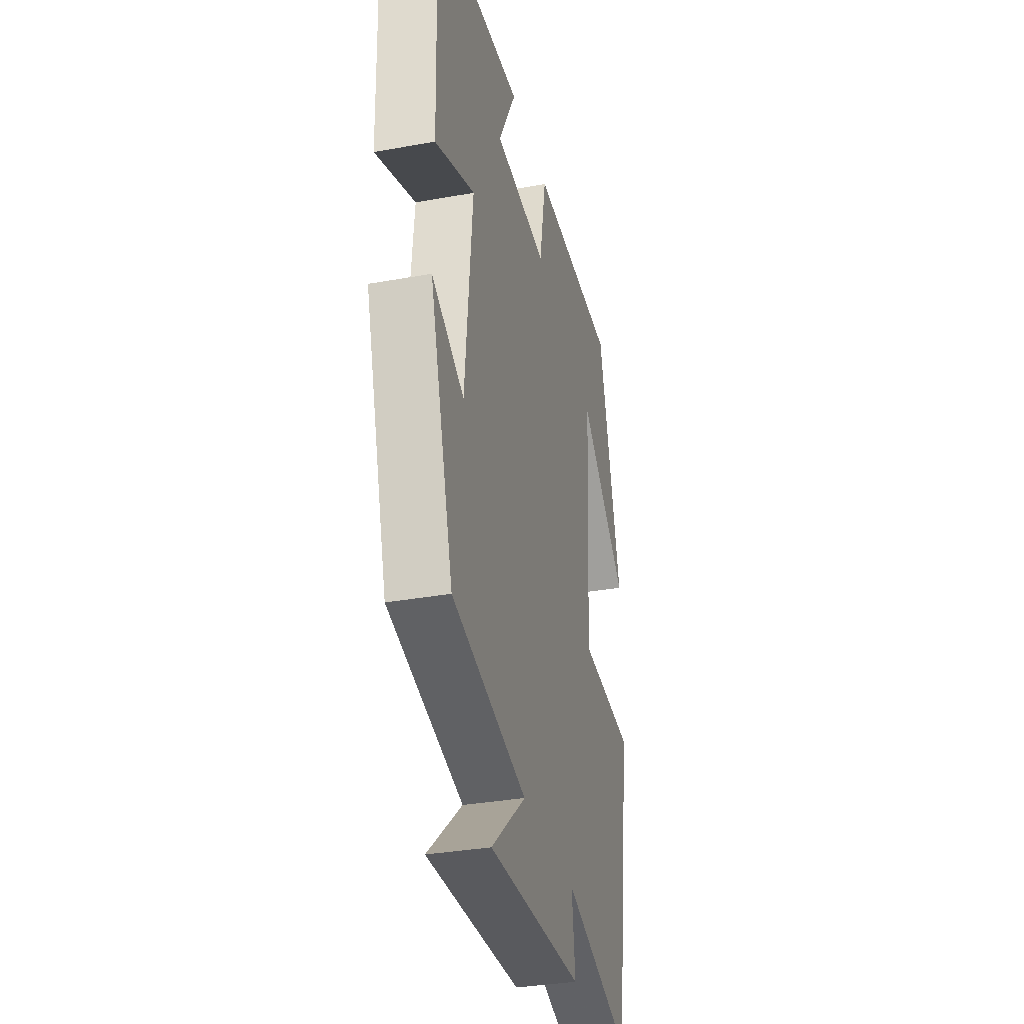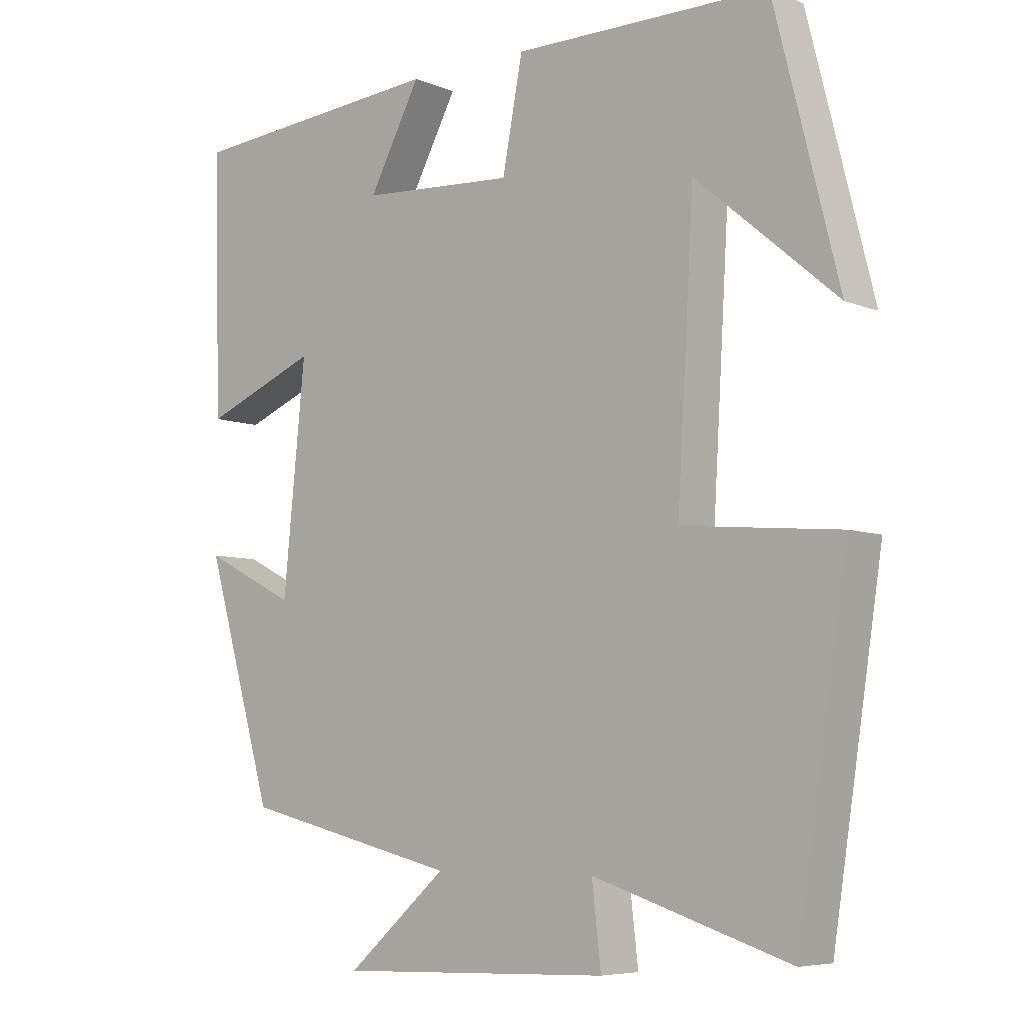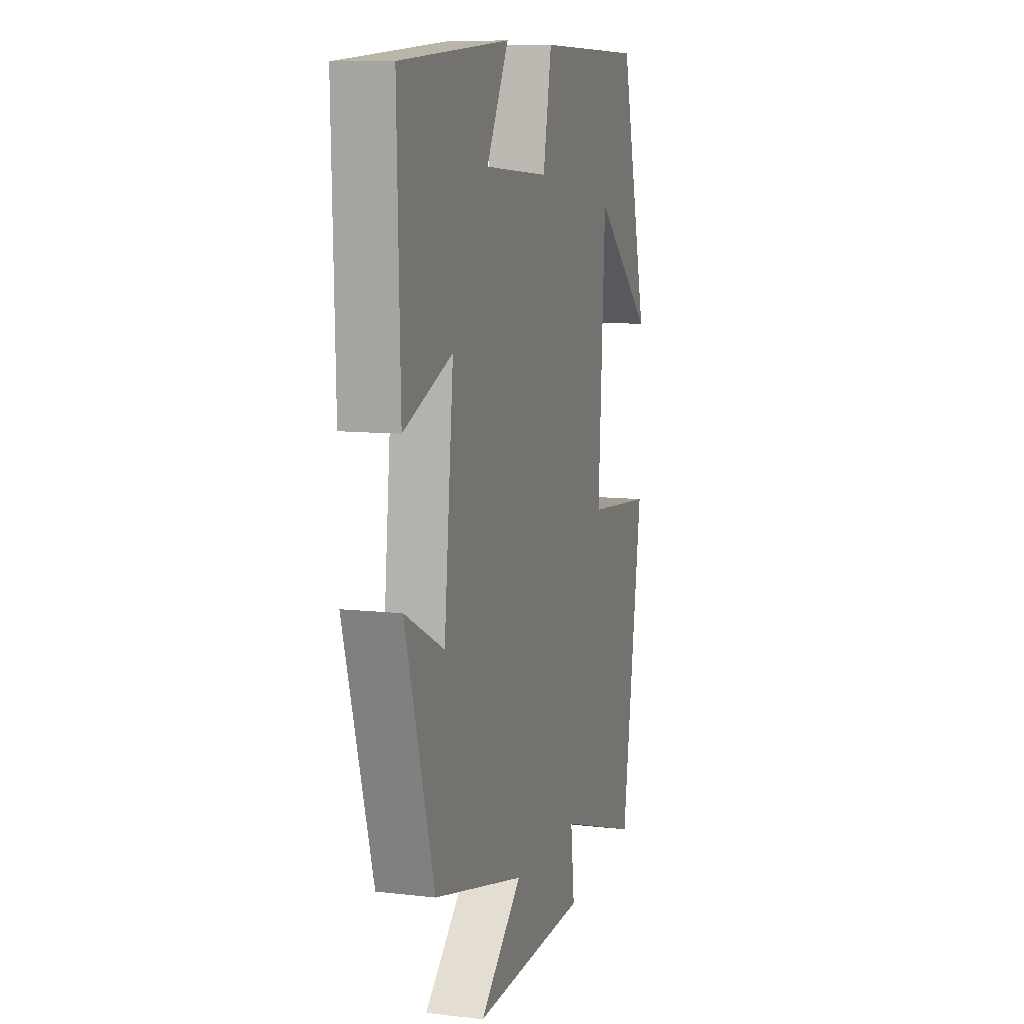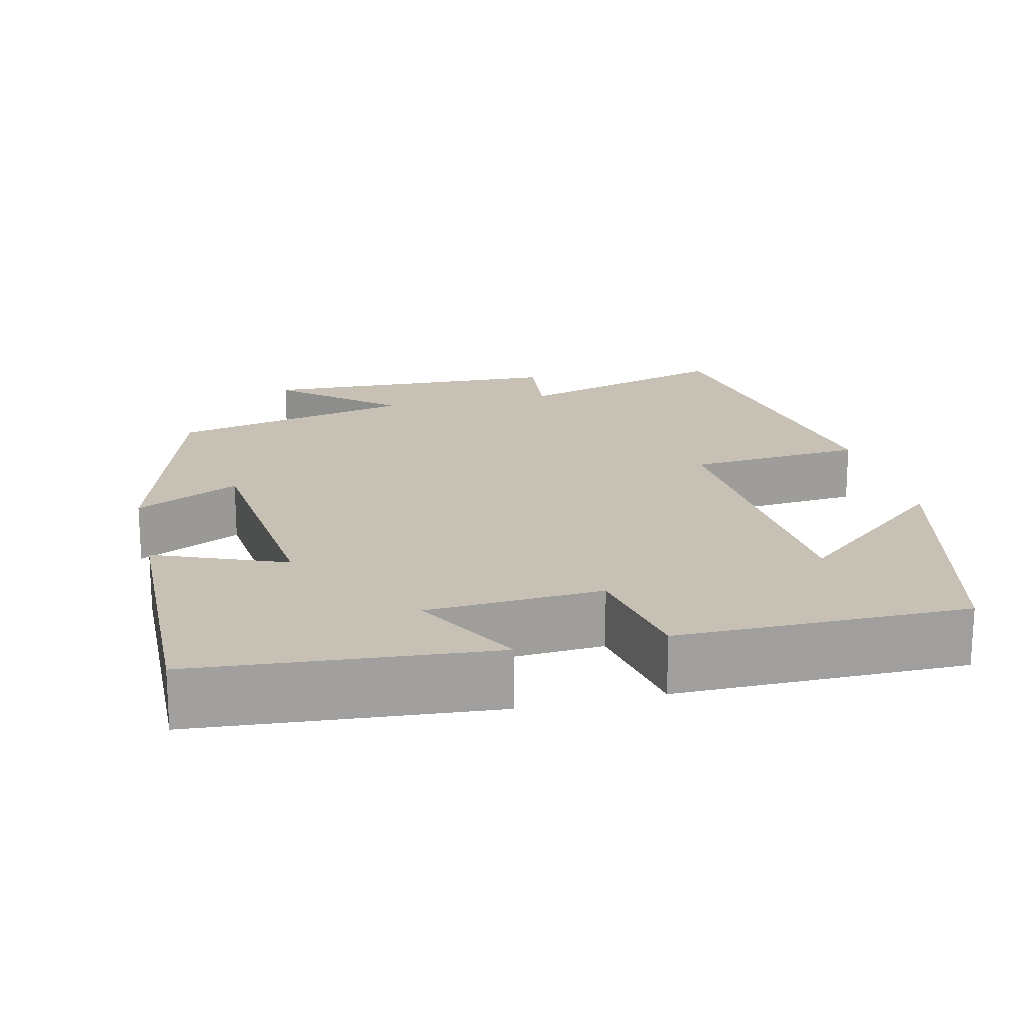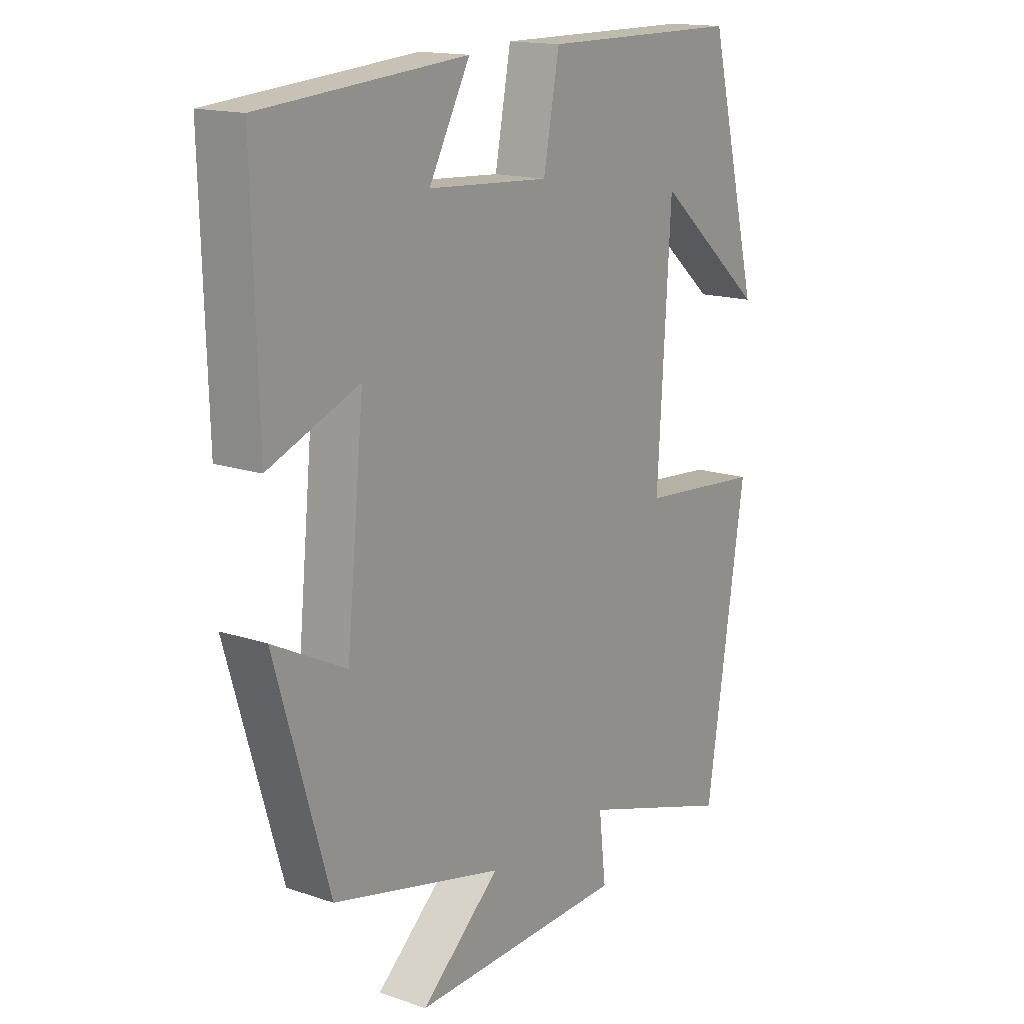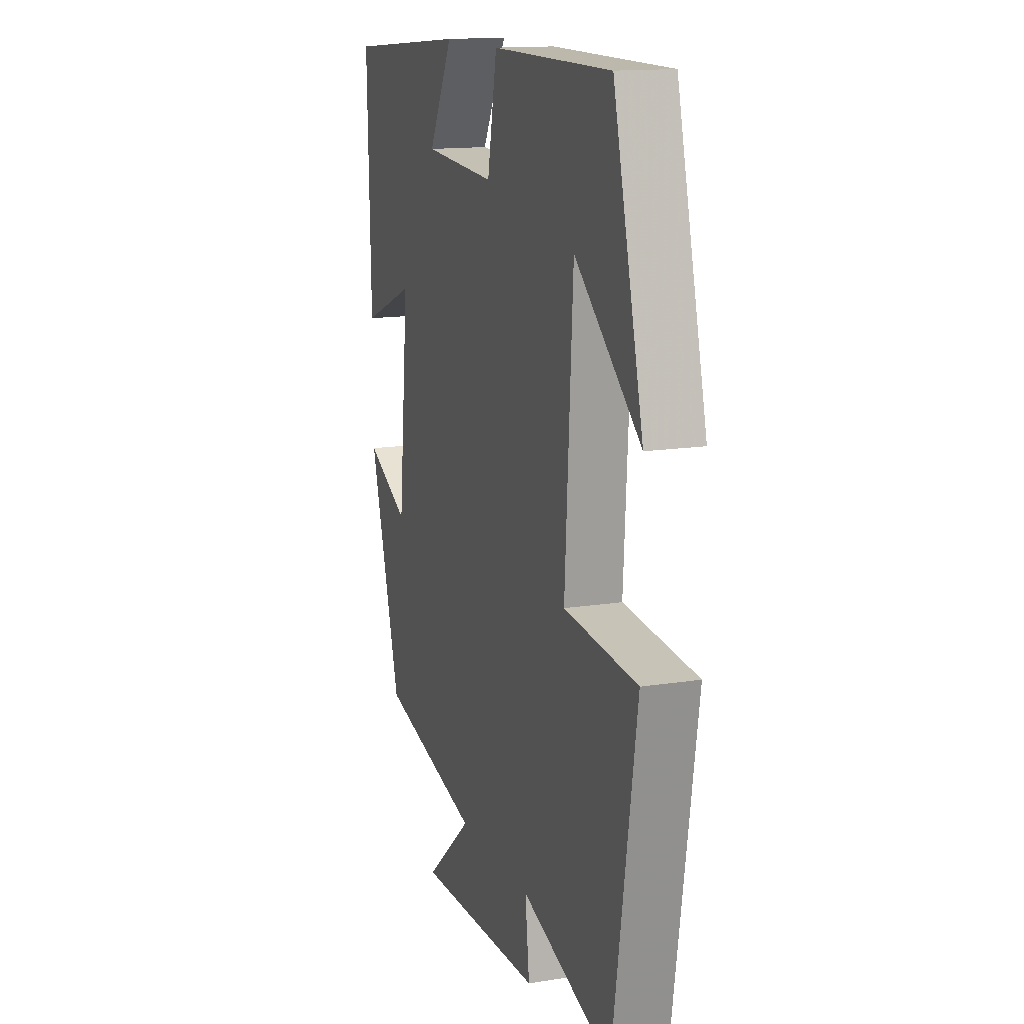
<metadata>
{"format":"obj","ext":"obj","renderer":"f3d","projection":"perspective","resolution":1024,"background":"white","views":[{"elev":-33.7,"azim":-76.2,"up":"+Z"},{"elev":-6.5,"azim":40.5,"up":"+Z"},{"elev":9.4,"azim":-72.9,"up":"+Z"},{"elev":18.5,"azim":-13.3,"up":"+Y"},{"elev":15.7,"azim":-54.6,"up":"+Z"},{"elev":14.6,"azim":70.9,"up":"+Z"}]}
</metadata>
<code>
v -0.51 0.07 0.469
v -0.136 0.07 0.5
v -0.211 0.07 0.36
v 0.011 0.07 0.346
v 0.04 0.07 0.5
v 0.407 0.07 0.499
v 0.5 0.07 0.127
v 0.298 0.07 0.299
v 0.274 0.07 -0.103
v 0.5 0.07 -0.123
v 0.428 0.07 -0.59
v 0.146 0.07 -0.5
v 0.159 0.07 -0.613
v -0.235 0.07 -0.627
v -0.09 0.07 -0.5
v -0.402 0.07 -0.425
v -0.5 0.07 -0.089
v -0.367 0.07 -0.156
v -0.335 0.07 0.164
v -0.5 0.07 0.097
v -0.51 0 0.469
v -0.136 0 0.5
v -0.211 0 0.36
v 0.011 0 0.346
v 0.04 0 0.5
v 0.407 0 0.499
v 0.5 0 0.127
v 0.298 0 0.299
v 0.274 0 -0.103
v 0.5 0 -0.123
v 0.428 0 -0.59
v 0.146 0 -0.5
v 0.159 0 -0.613
v -0.235 0 -0.627
v -0.09 0 -0.5
v -0.402 0 -0.425
v -0.5 0 -0.089
v -0.367 0 -0.156
v -0.335 0 0.164
v -0.5 0 0.097
f 19 20 1 2
f 15 16 17 18
f 15 18 19
f 12 13 14 15
f 12 15 19
f 9 10 11 12
f 8 9 12 19
f 6 7 8
f 4 5 6 8
f 3 4 8 19
f 2 3 19
f 22 21 40 39
f 38 37 36 35
f 39 38 35
f 35 34 33 32
f 39 35 32
f 32 31 30 29
f 39 32 29 28
f 28 27 26
f 28 26 25 24
f 39 28 24 23
f 39 23 22
f 1 21 22 2
f 2 22 23 3
f 3 23 24 4
f 4 24 25 5
f 5 25 26 6
f 6 26 27 7
f 7 27 28 8
f 8 28 29 9
f 9 29 30 10
f 10 30 31 11
f 11 31 32 12
f 12 32 33 13
f 13 33 34 14
f 14 34 35 15
f 15 35 36 16
f 16 36 37 17
f 17 37 38 18
f 18 38 39 19
f 19 39 40 20
f 20 40 21 1

</code>
